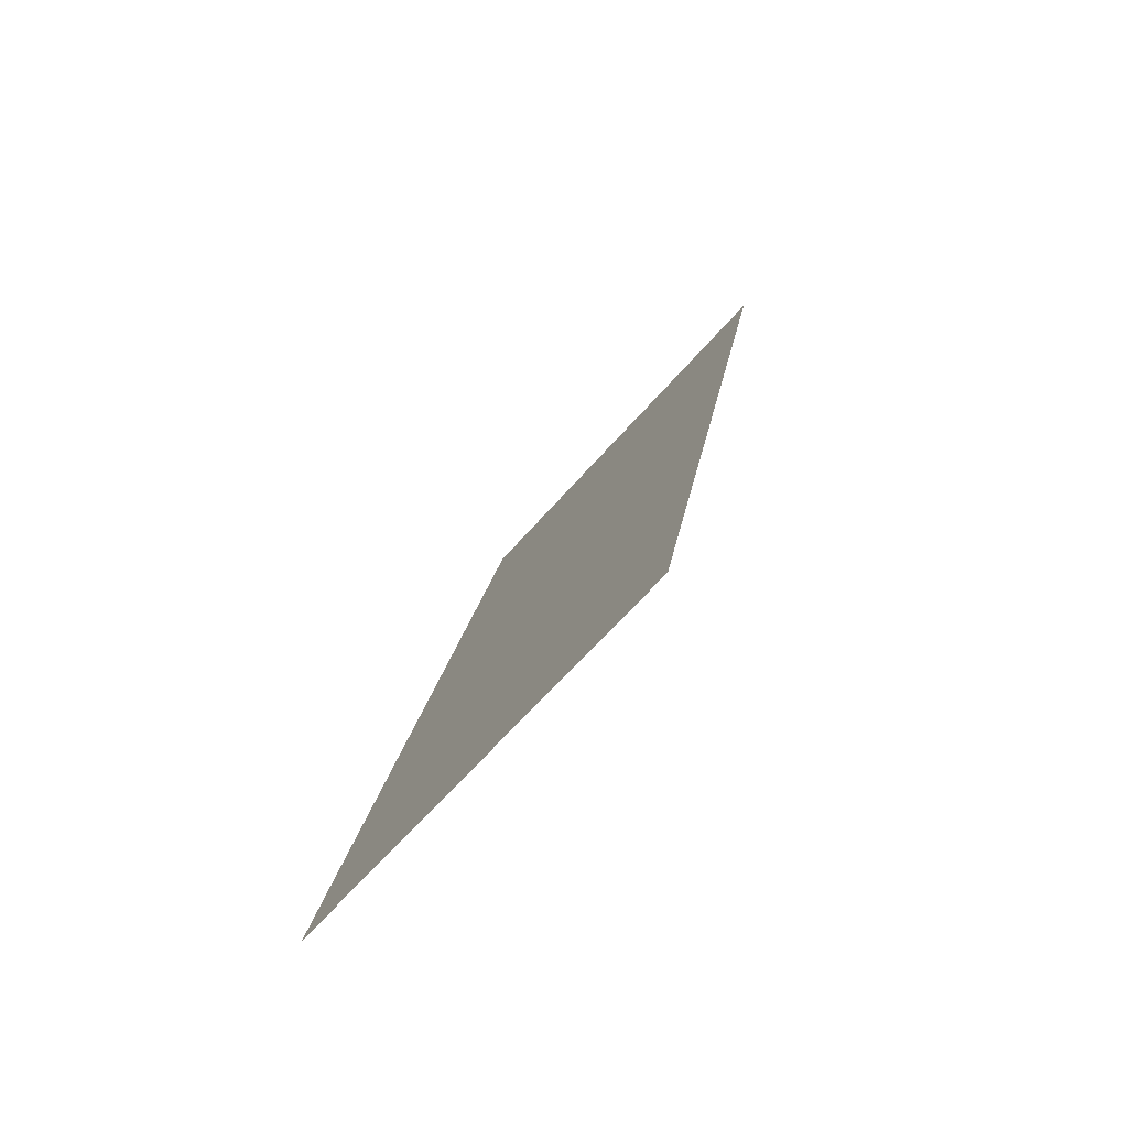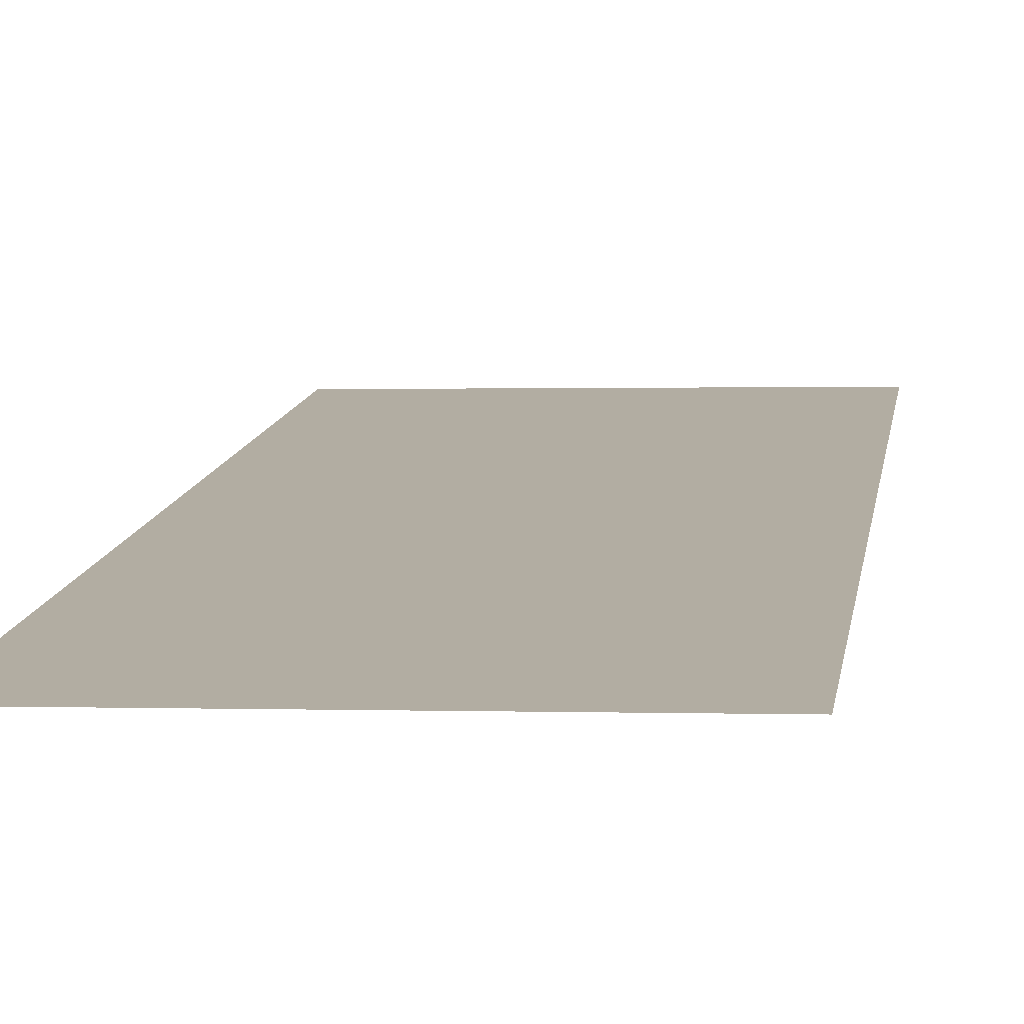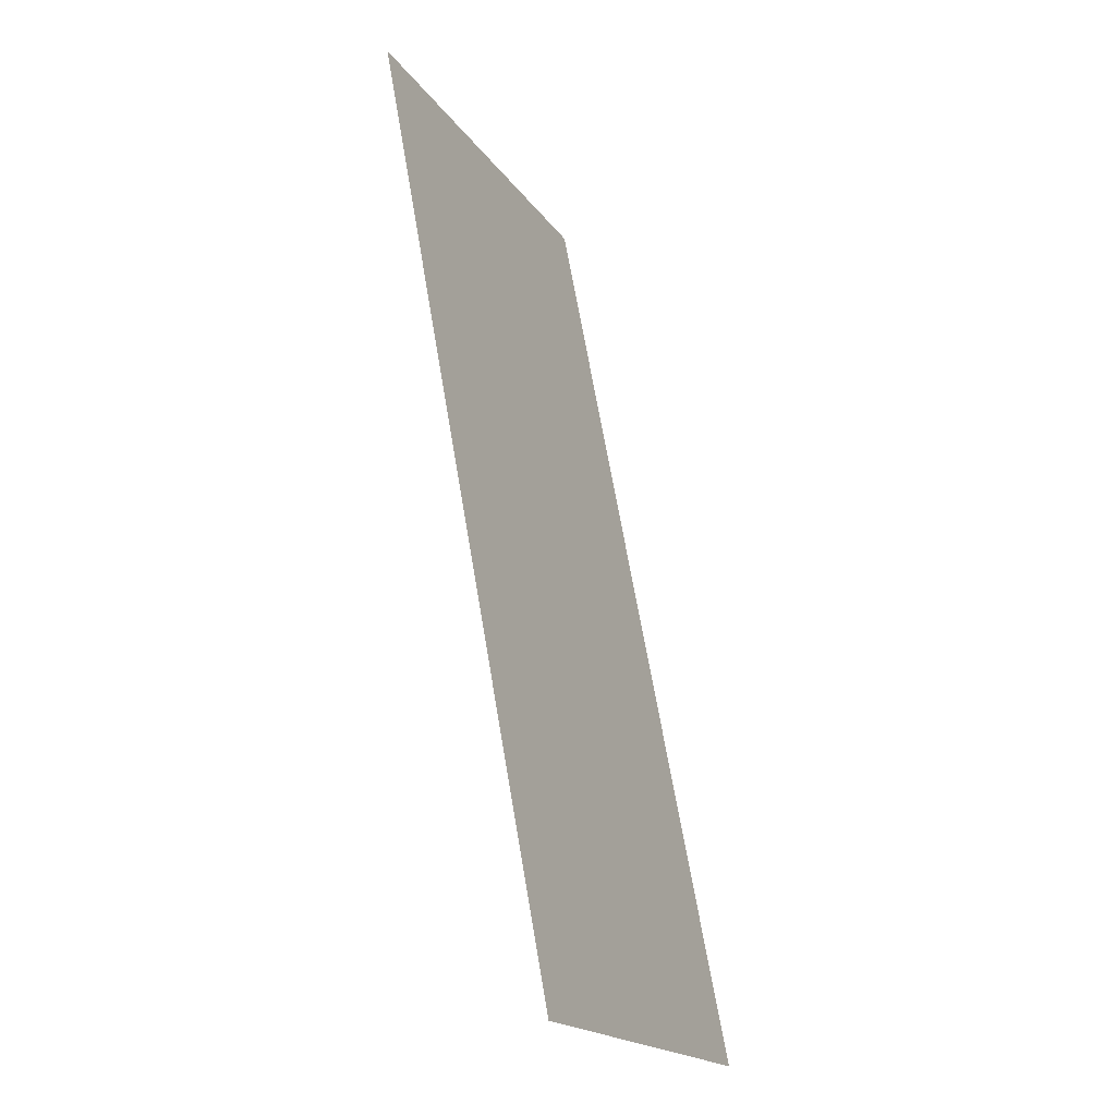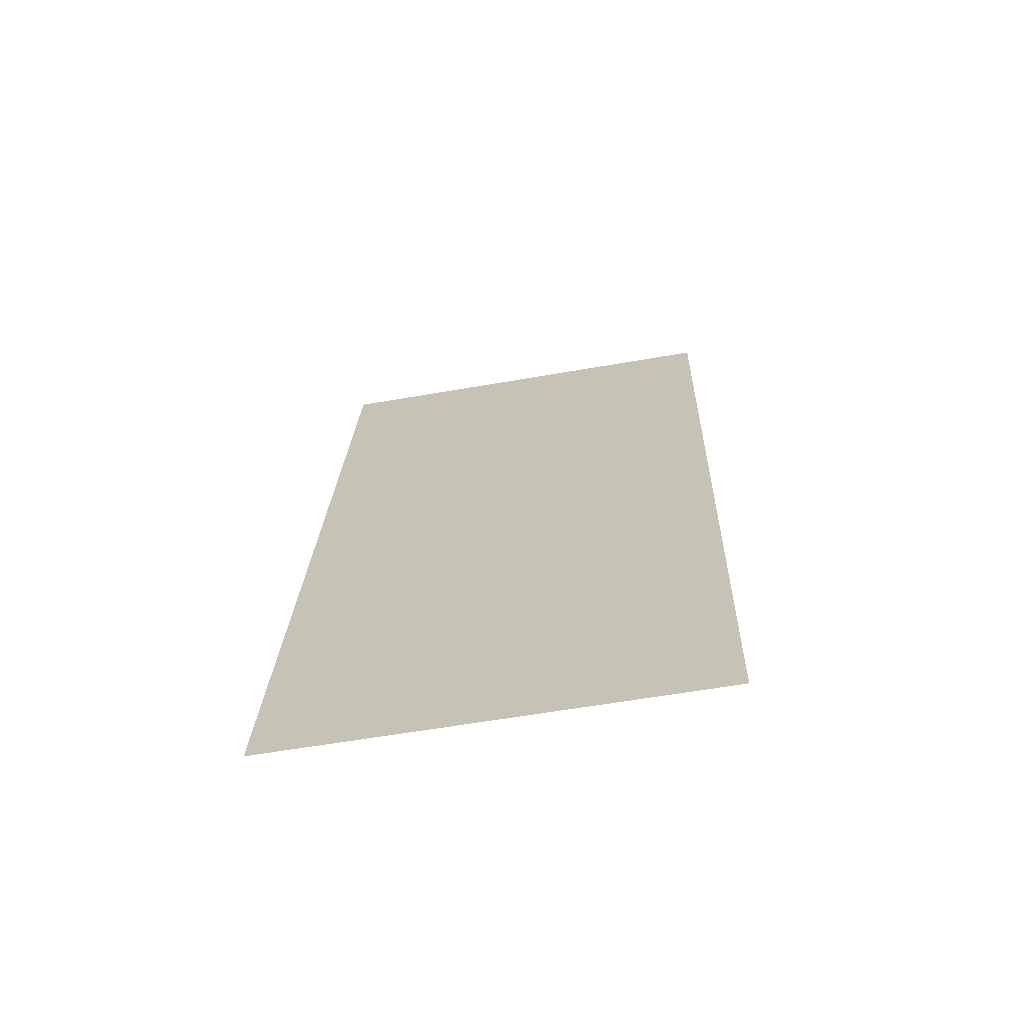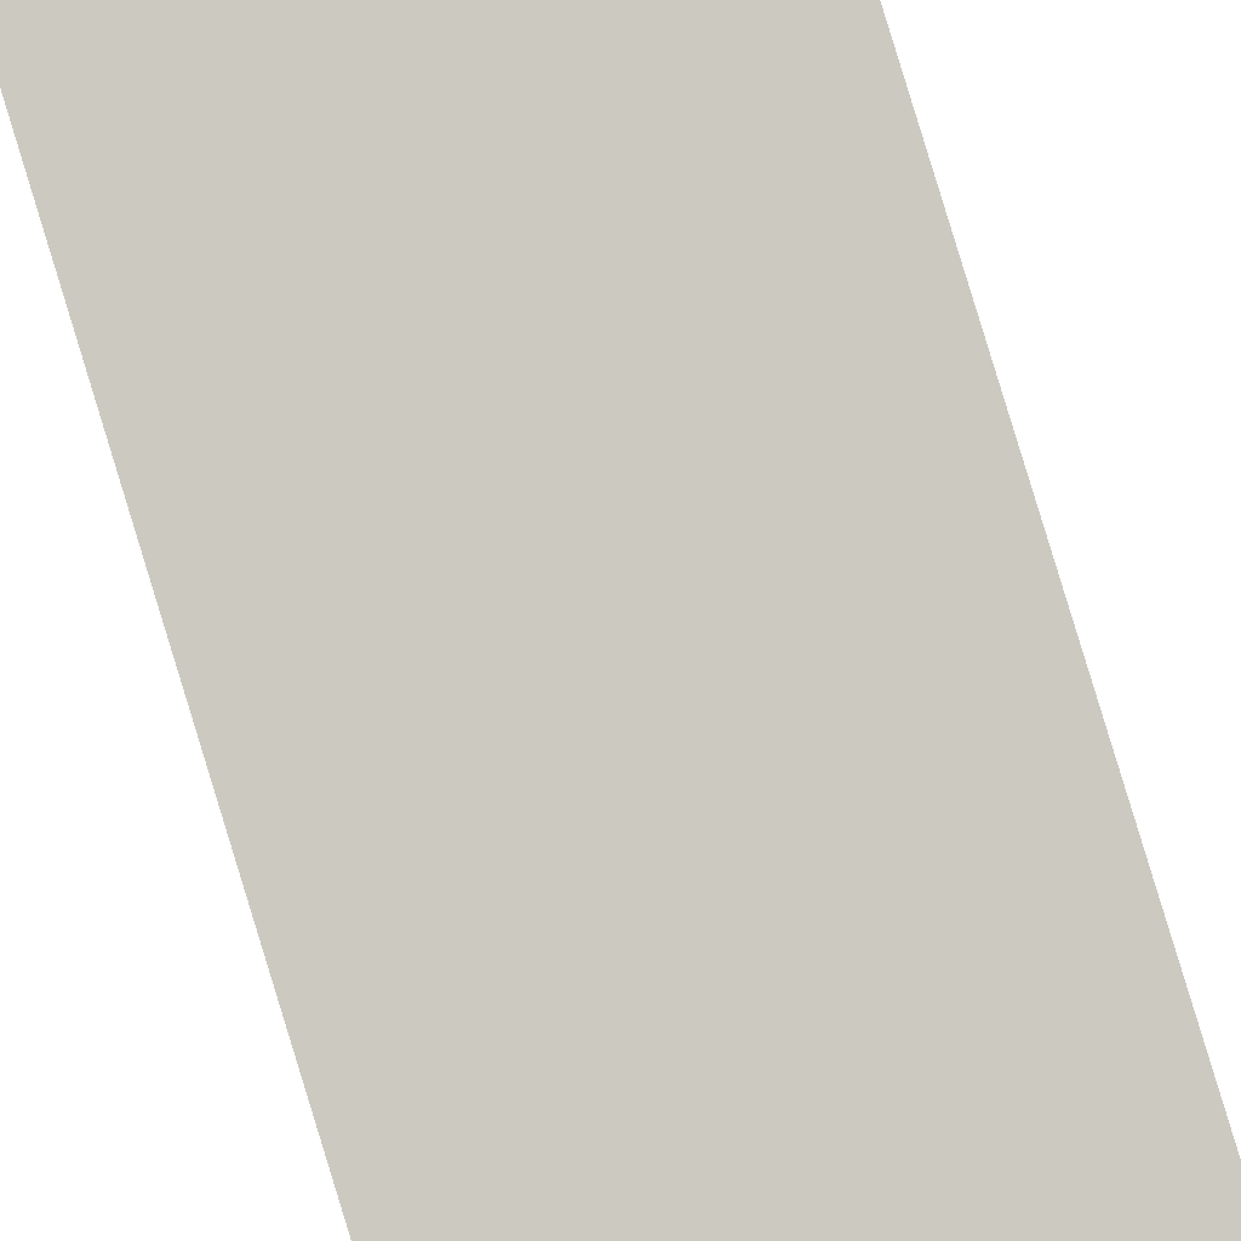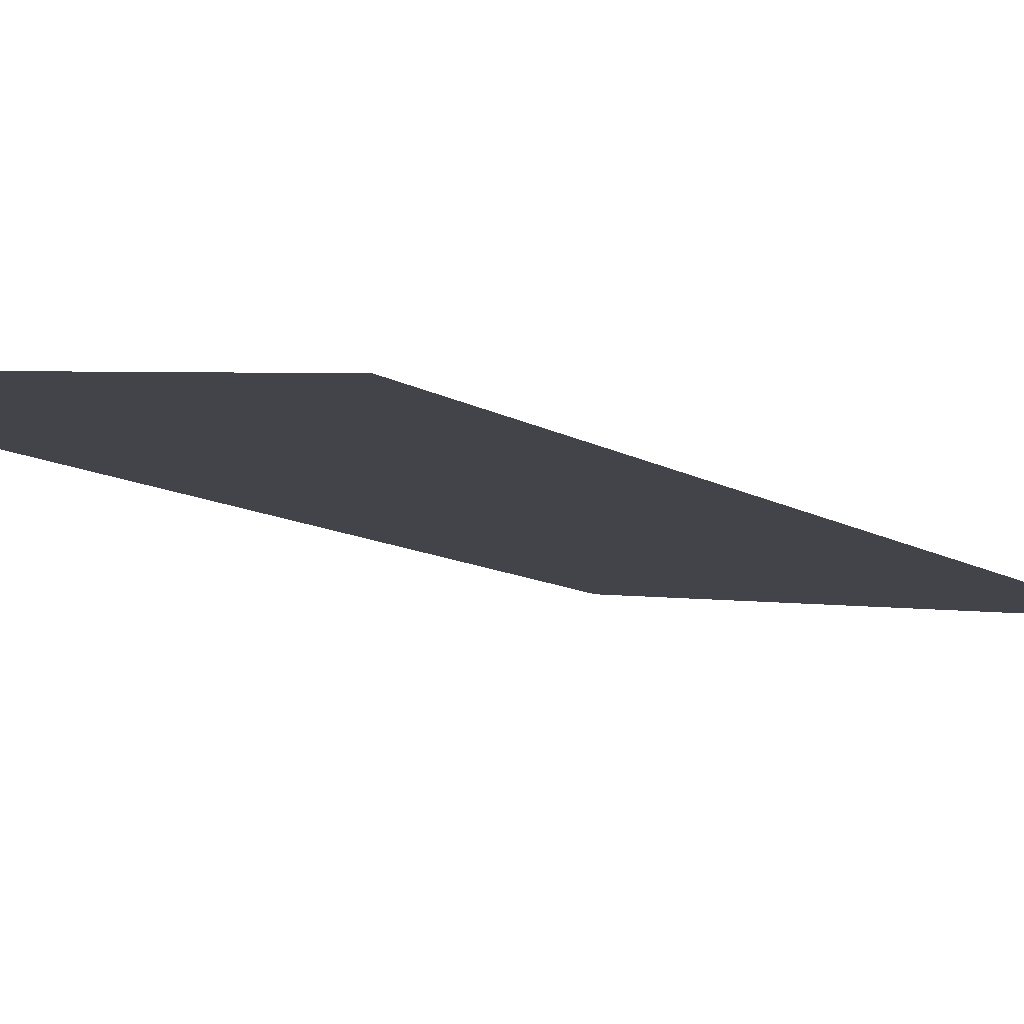
<metadata>
{"format":"obj","ext":"obj","renderer":"f3d","projection":"perspective","resolution":1024,"background":"white","views":[{"elev":-64.4,"azim":48.9,"up":"+Z"},{"elev":0.4,"azim":-171.7,"up":"+Y"},{"elev":-19.0,"azim":-65.9,"up":"+Z"},{"elev":-58.4,"azim":10.3,"up":"+Z"},{"elev":77.3,"azim":162.6,"up":"+Y"},{"elev":2.9,"azim":31.3,"up":"+Y"}]}
</metadata>
<code>
g default
v -259.1 193.6 1050
v 240.9 193.6 1050
v -259.1 -10.82 -49.54
v 240.9 -10.82 -49.54
g pPlane1
f 1 2 4 3

</code>
